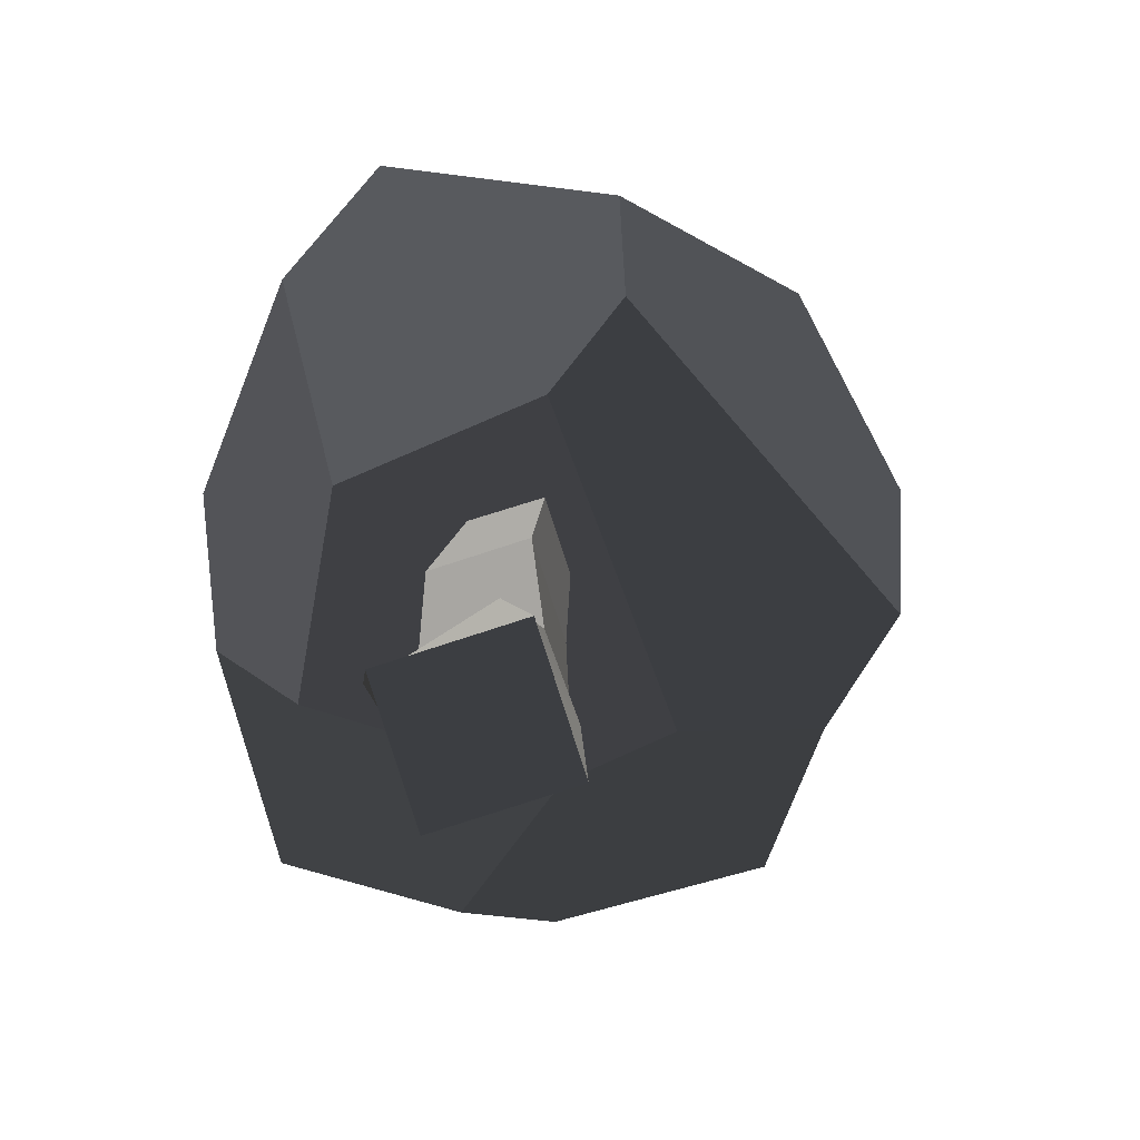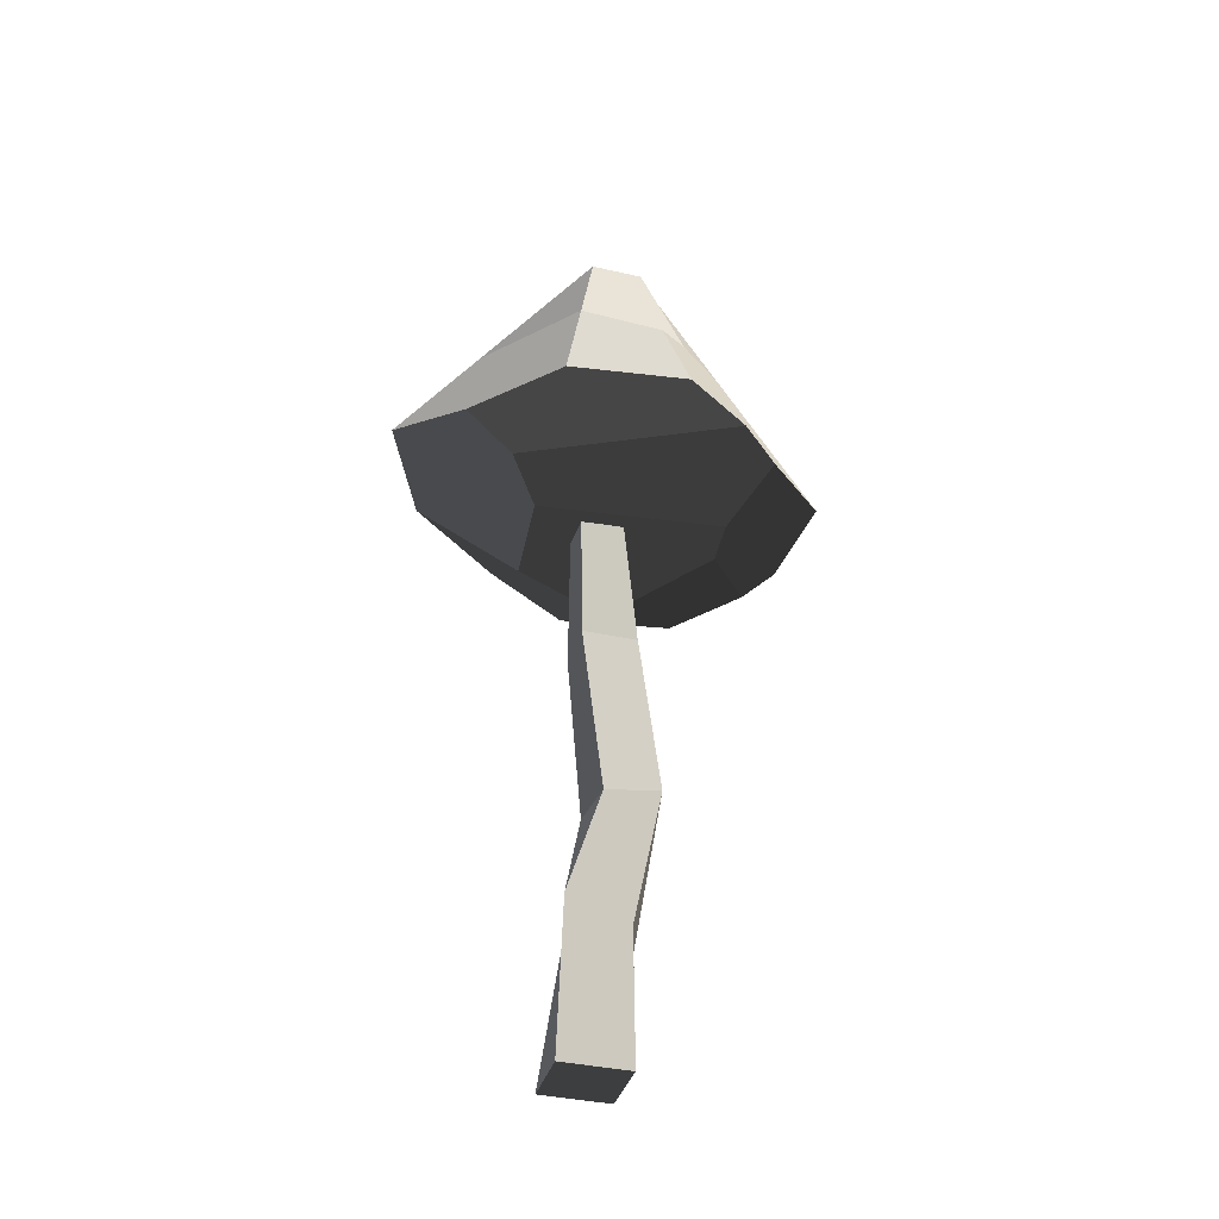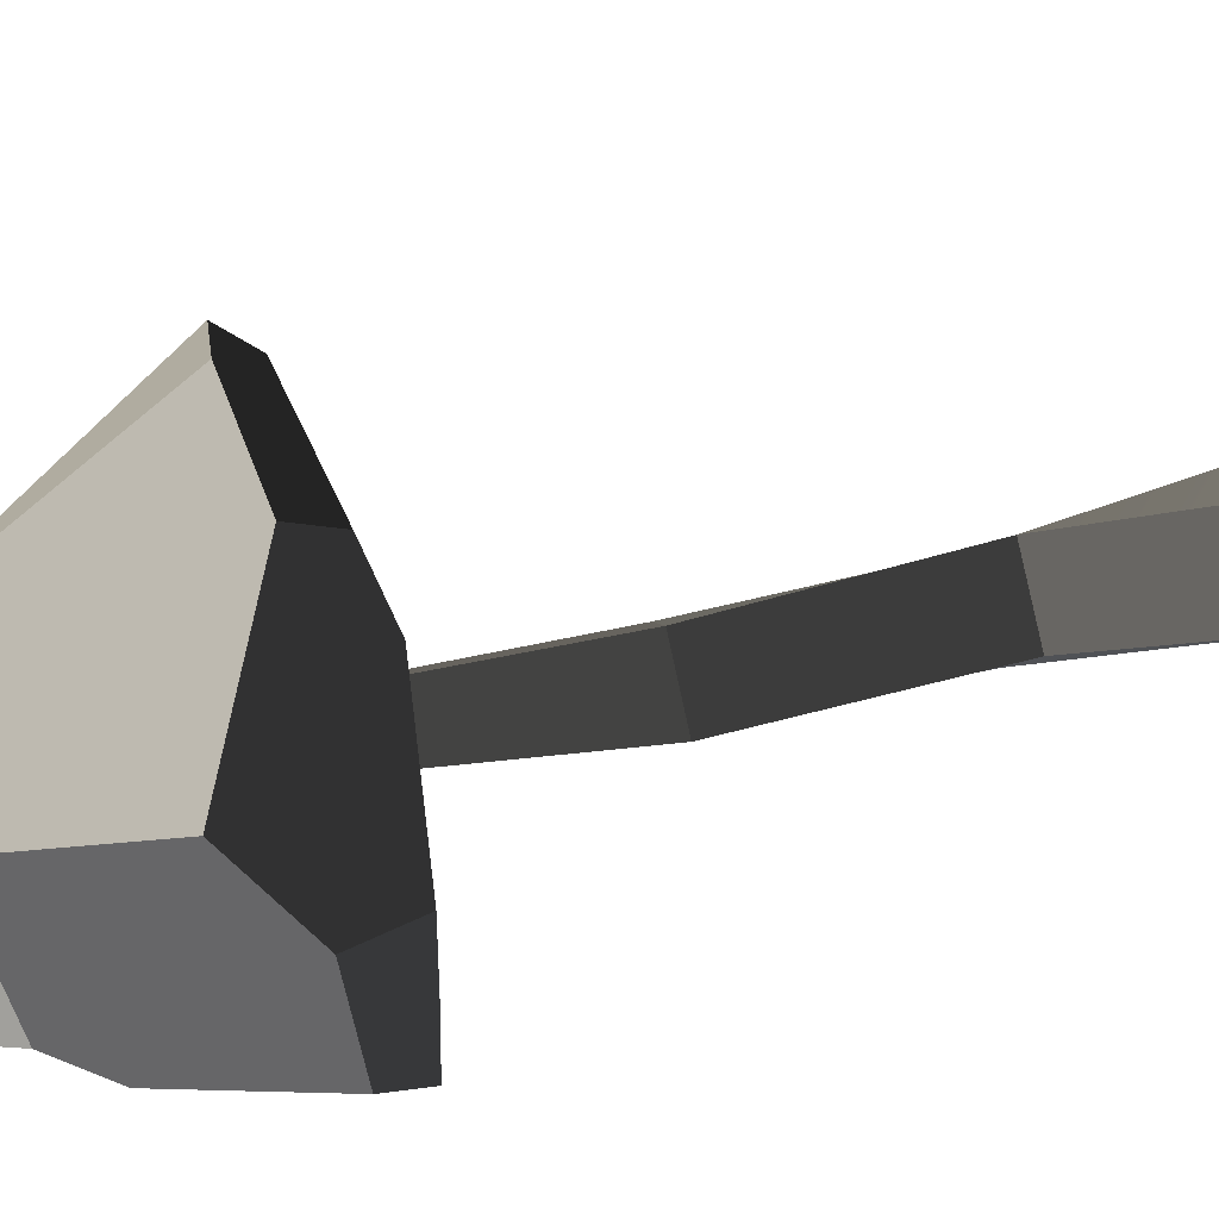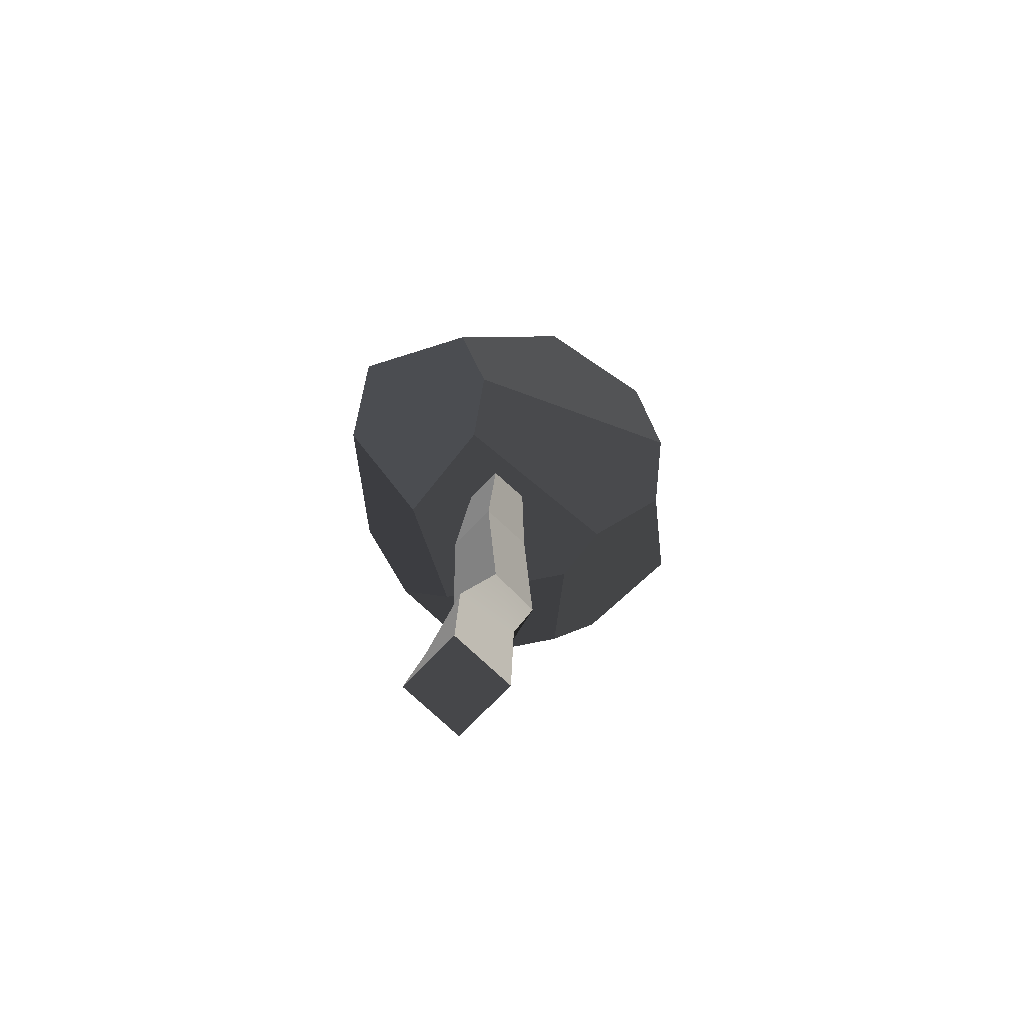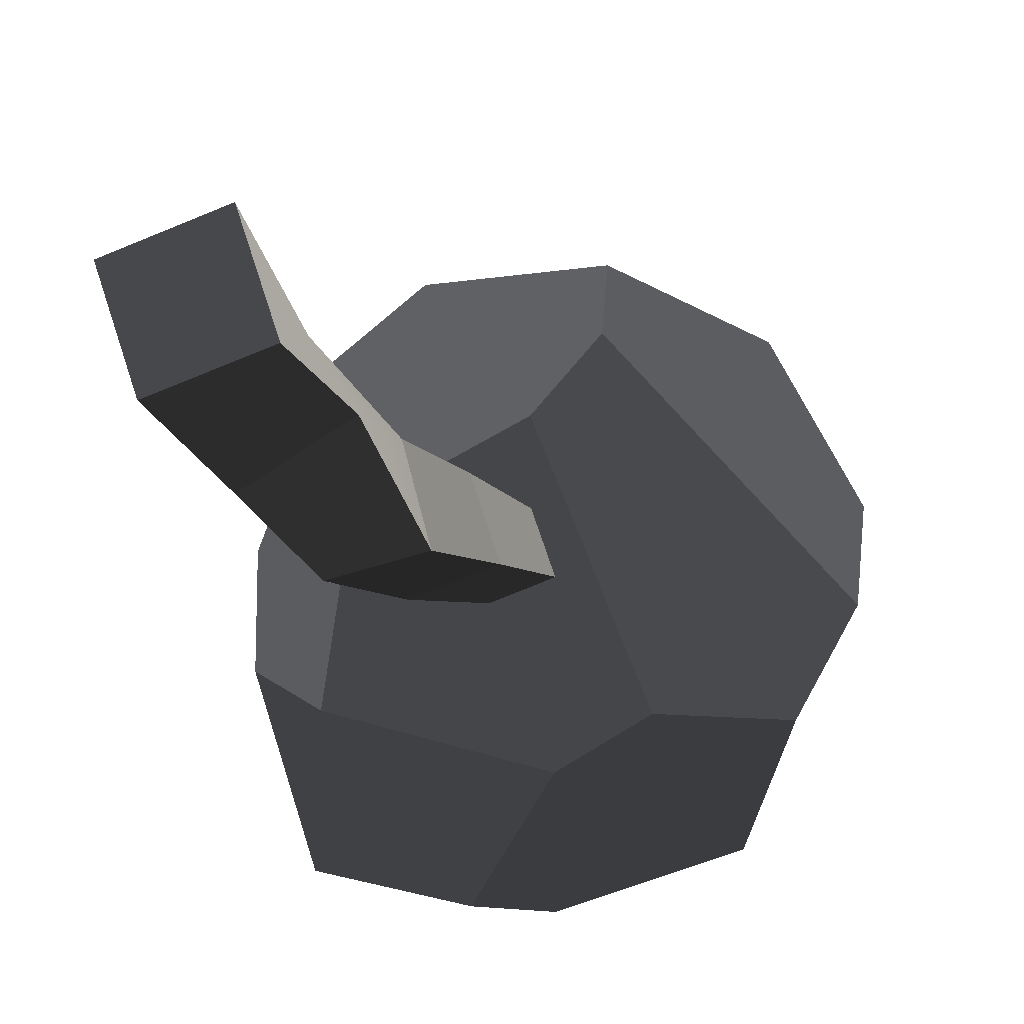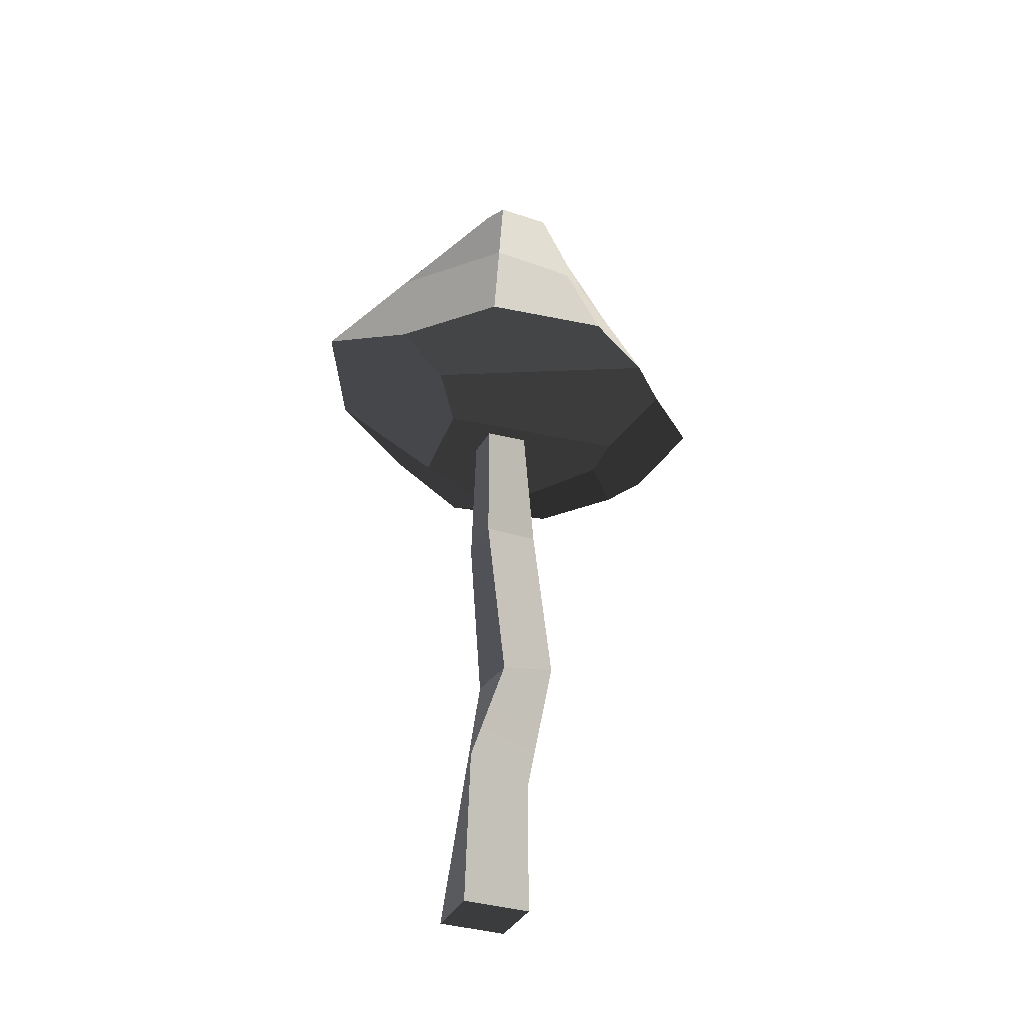
<metadata>
{"format":"obj","ext":"obj","renderer":"f3d","projection":"perspective","resolution":1024,"background":"white","views":[{"elev":5.0,"azim":176.2,"up":"+Y"},{"elev":-41.5,"azim":-123.2,"up":"+Z"},{"elev":75.0,"azim":71.3,"up":"+Y"},{"elev":-76.7,"azim":-151.2,"up":"+Z"},{"elev":-14.3,"azim":-170.6,"up":"+Y"},{"elev":-38.3,"azim":-129.7,"up":"+Z"}]}
</metadata>
<code>
v -3.112 -3.107 0.6705
v -0.5373 3.535 0.3174
v -2.084 5.427 0.6227
v -7.536 -0.8438 0.859
v -6.112 -3.189 1.452
v 3.616 1.72 1.207
v 4.579 5.715 3.046
v 2.594 7.978 4.424
v -0.5373 3.535 0.3174
v -2.049 7.373 1.808
v -2.084 5.427 0.6227
v -0.7983 -7.103 2.074
v 1.078 -6.916 2.209
v -0.8834 -4.194 1.337
v -4.938 -5.94 1.496
v -3.112 -3.107 0.6705
v -6.112 -3.189 1.452
v -0.8834 -4.194 1.337
v 4.318 -2.62 1.538
v 3.616 1.72 1.207
v -0.5373 3.535 0.3174
v -3.112 -3.107 0.6705
v -7.652 1.545 1.722
v -5.623 5.437 1.935
v -3.756 3.682 7.79
v -7.652 1.545 1.722
v -3.756 3.682 7.79
v -5.174 0.9804 7.009
v -2.266 -0.6767 12.69
v -0.8654 -1.535 13.29
v -0.8316 -4.341 7.636
v -3.365 -2.842 8.088
v -5.623 5.437 1.935
v -2.049 7.373 1.808
v 2.594 7.978 4.424
v -3.756 3.682 7.79
v 0.9691 5.289 8.541
v 4.662 -5.964 2.752
v 5.918 -1.594 1.996
v 4.318 -2.62 1.538
v 1.078 -6.916 2.209
v -0.8834 -4.194 1.337
v 0.9691 5.289 8.541
v 4.06 3.604 8.18
v 2 0.2644 11.77
v -0.1944 0.3071 14.28
v -0.9632 2.093 13.44
v 5.918 -1.594 1.996
v 4.662 -5.964 2.752
v 3.446 -3.119 6.874
v 4.952 2.346 6.926
v 6.181 1.44 3.165
v -0.9632 2.093 13.44
v -0.1944 0.3071 14.28
v -0.8654 -1.535 13.29
v -2.266 -0.6767 12.69
v -2.07 2.097 13.08
v -3.104 0.5092 12.45
v -2.084 5.427 0.6227
v -2.049 7.373 1.808
v -5.623 5.437 1.935
v -7.536 -0.8438 0.859
v -7.652 1.545 1.722
v 5.918 -1.594 1.996
v 6.181 1.44 3.165
v 4.579 5.715 3.046
v 4.318 -2.62 1.538
v 3.616 1.72 1.207
v 1.078 -6.916 2.209
v -0.7983 -7.103 2.074
v -0.8316 -4.341 7.636
v 4.662 -5.964 2.752
v 3.446 -3.119 6.874
v -3.365 -2.842 8.088
v -4.938 -5.94 1.496
v -6.112 -3.189 1.452
v -7.536 -0.8438 0.859
v -4.25 -0.6511 7.959
v -7.652 1.545 1.722
v -5.174 0.9804 7.009
v -4.25 -0.6511 7.959
v -3.104 0.5092 12.45
v -2.266 -0.6767 12.69
v -3.365 -2.842 8.088
v -0.8316 -4.341 7.636
v -0.7983 -7.103 2.074
v -4.938 -5.94 1.496
v -3.365 -2.842 8.088
v 3.446 -3.119 6.874
v 2 0.2644 11.77
v 4.06 3.604 8.18
v 4.952 2.346 6.926
v 2 0.2644 11.77
v 3.446 -3.119 6.874
v -0.8316 -4.341 7.636
v -0.8654 -1.535 13.29
v -0.1944 0.3071 14.28
v -3.104 0.5092 12.45
v -4.25 -0.6511 7.959
v -5.174 0.9804 7.009
v -2.07 2.097 13.08
v -3.756 3.682 7.79
v 4.579 5.715 3.046
v 6.181 1.44 3.165
v 4.952 2.346 6.926
v 4.06 3.604 8.18
v 0.9691 5.289 8.541
v 2.594 7.978 4.424
v 0.9691 5.289 8.541
v -0.9632 2.093 13.44
v -2.07 2.097 13.08
v -3.756 3.682 7.79
v 0.0204 1.107 -4.102
v 1.965 0.4777 -3.913
v 0.8556 1.12 1.606
v -0.6026 1.592 1.464
v 1.965 0.4777 -3.913
v 1.331 -1.474 -3.886
v 0.3803 -0.3438 1.626
v 0.8556 1.12 1.606
v 1.331 -1.474 -3.886
v -0.6134 -0.8452 -4.076
v -1.078 0.1278 1.484
v 0.3803 -0.3438 1.626
v -0.6134 -0.8452 -4.076
v 0.0204 1.107 -4.102
v -0.6026 1.592 1.464
v -1.078 0.1278 1.484
v 3.383 0.5357 -20.71
v 0.953 1.322 -20.95
v 0.1608 -1.118 -20.92
v 2.591 -1.904 -20.68
v 0.3803 -0.3438 1.626
v -1.078 0.1278 1.484
v -0.6026 1.592 1.464
v 0.8556 1.12 1.606
v 0.1608 -1.118 -20.92
v 0.953 1.322 -20.95
v 1.126 0.9747 -14.51
v -0.07209 -0.9071 -15.78
v 0.1773 0.08047 -10.57
v -0.3149 -1.995 -10.09
v -0.3149 -1.995 -10.09
v 0.1773 0.08047 -10.57
v 0.0204 1.107 -4.102
v -0.6134 -0.8452 -4.076
v 2.591 -1.904 -20.68
v 0.1608 -1.118 -20.92
v -0.07209 -0.9071 -15.78
v 2.108 -2.257 -15.83
v 2.108 -2.257 -15.83
v -0.07209 -0.9071 -15.78
v -0.3149 -1.995 -10.09
v 1.811 -2.45 -9.876
v 1.811 -2.45 -9.876
v -0.3149 -1.995 -10.09
v -0.6134 -0.8452 -4.076
v 1.331 -1.474 -3.886
v 3.383 0.5357 -20.71
v 2.591 -1.904 -20.68
v 2.108 -2.257 -15.83
v 3.307 -0.3755 -14.57
v 3.307 -0.3755 -14.57
v 2.108 -2.257 -15.83
v 1.811 -2.45 -9.876
v 2.303 -0.374 -10.35
v 2.303 -0.374 -10.35
v 1.811 -2.45 -9.876
v 1.331 -1.474 -3.886
v 1.965 0.4777 -3.913
v 0.953 1.322 -20.95
v 3.383 0.5357 -20.71
v 3.307 -0.3755 -14.57
v 1.126 0.9747 -14.51
v 1.126 0.9747 -14.51
v 3.307 -0.3755 -14.57
v 2.303 -0.374 -10.35
v 0.1773 0.08047 -10.57
v 0.1773 0.08047 -10.57
v 2.303 -0.374 -10.35
v 1.965 0.4777 -3.913
v 0.0204 1.107 -4.102
g Magic_mushroom2_530_53
f 1 3 2
f 3 1 4
f 4 1 5
f 6 8 7
f 8 6 9
f 8 9 10
f 10 9 11
f 12 14 13
f 14 12 15
f 14 15 16
f 16 15 17
f 18 20 19
f 20 18 21
f 21 18 22
f 23 25 24
f 26 28 27
f 29 31 30
f 29 32 31
f 33 35 34
f 35 33 36
f 35 36 37
f 38 40 39
f 40 38 41
f 40 41 42
f 43 45 44
f 45 43 46
f 46 43 47
f 48 50 49
f 50 48 51
f 51 48 52
f 53 55 54
f 55 53 56
f 56 53 57
f 56 57 58
f 59 61 60
f 61 59 62
f 61 62 63
f 64 66 65
f 66 64 67
f 66 67 68
f 69 71 70
f 71 69 72
f 71 72 73
f 74 76 75
f 76 74 77
f 77 74 78
f 77 78 79
f 79 78 80
f 81 83 82
f 81 84 83
f 85 87 86
f 85 88 87
f 89 91 90
f 89 92 91
f 93 95 94
f 95 93 96
f 96 93 97
f 98 100 99
f 100 98 101
f 100 101 102
f 103 105 104
f 105 103 106
f 106 103 107
f 107 103 108
f 109 111 110
f 109 112 111
f 113 115 114
f 113 116 115
f 117 119 118
f 117 120 119
f 121 123 122
f 121 124 123
f 125 127 126
f 125 128 127
f 129 131 130
f 129 132 131
f 133 135 134
f 133 136 135
f 137 139 138
f 137 140 139
f 140 141 139
f 140 142 141
f 143 145 144
f 143 146 145
f 147 149 148
f 147 150 149
f 151 153 152
f 151 154 153
f 155 157 156
f 155 158 157
f 159 161 160
f 159 162 161
f 163 165 164
f 163 166 165
f 167 169 168
f 167 170 169
f 171 173 172
f 171 174 173
f 175 177 176
f 175 178 177
f 179 181 180
f 179 182 181

</code>
